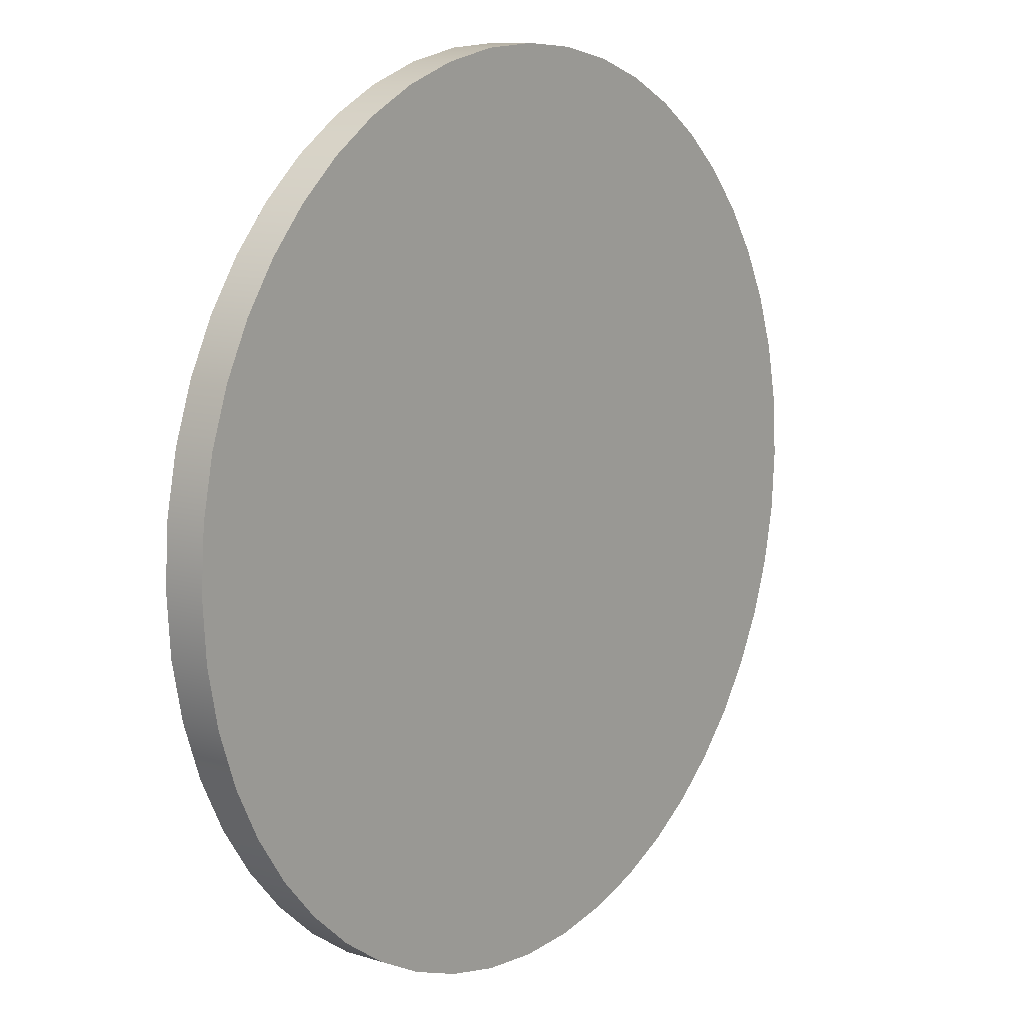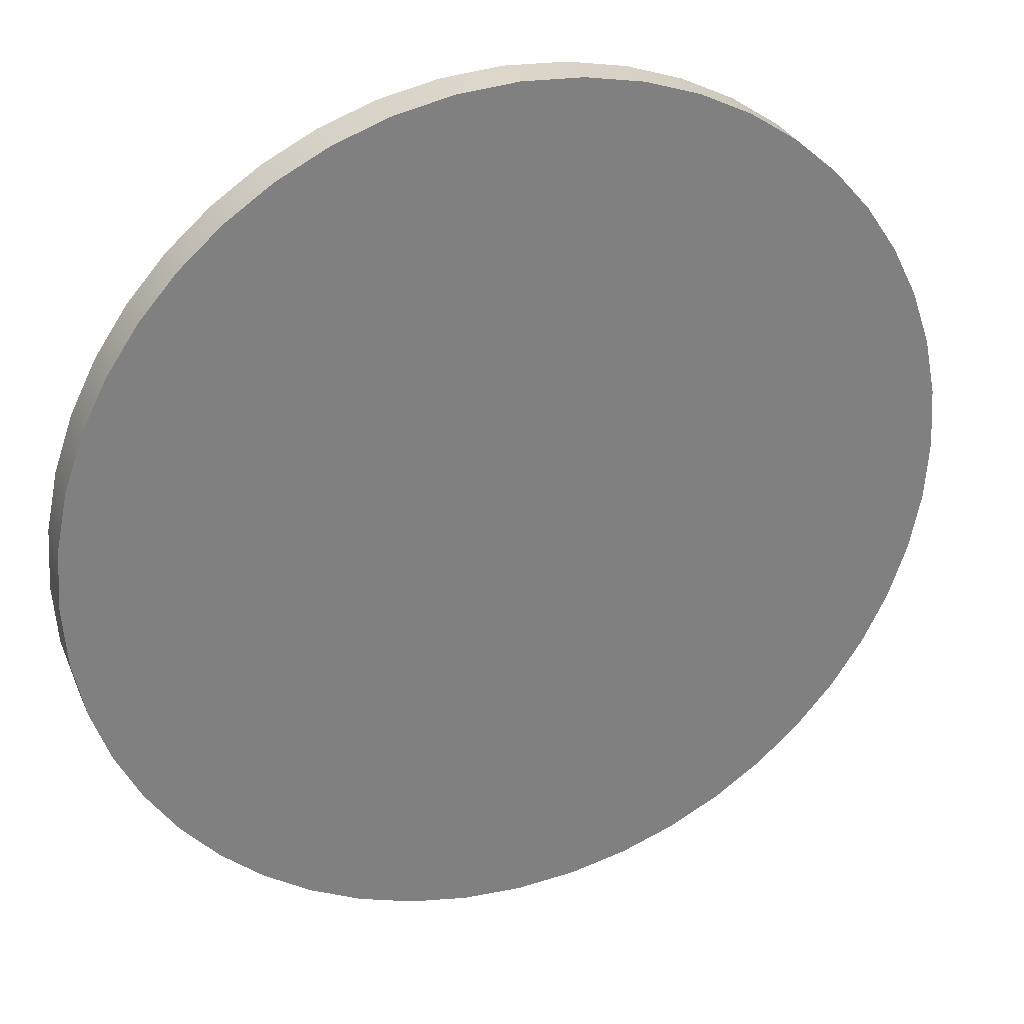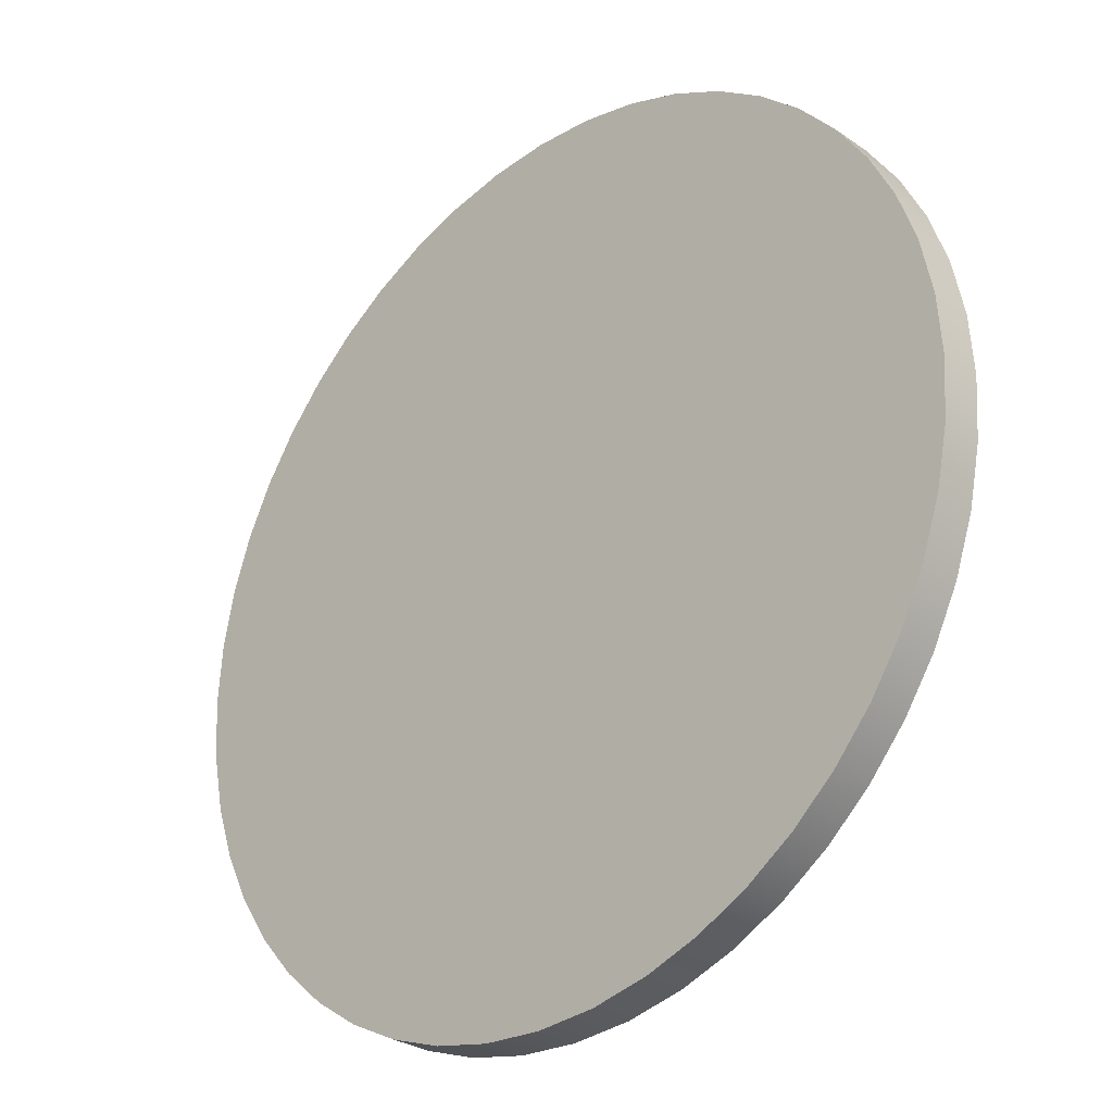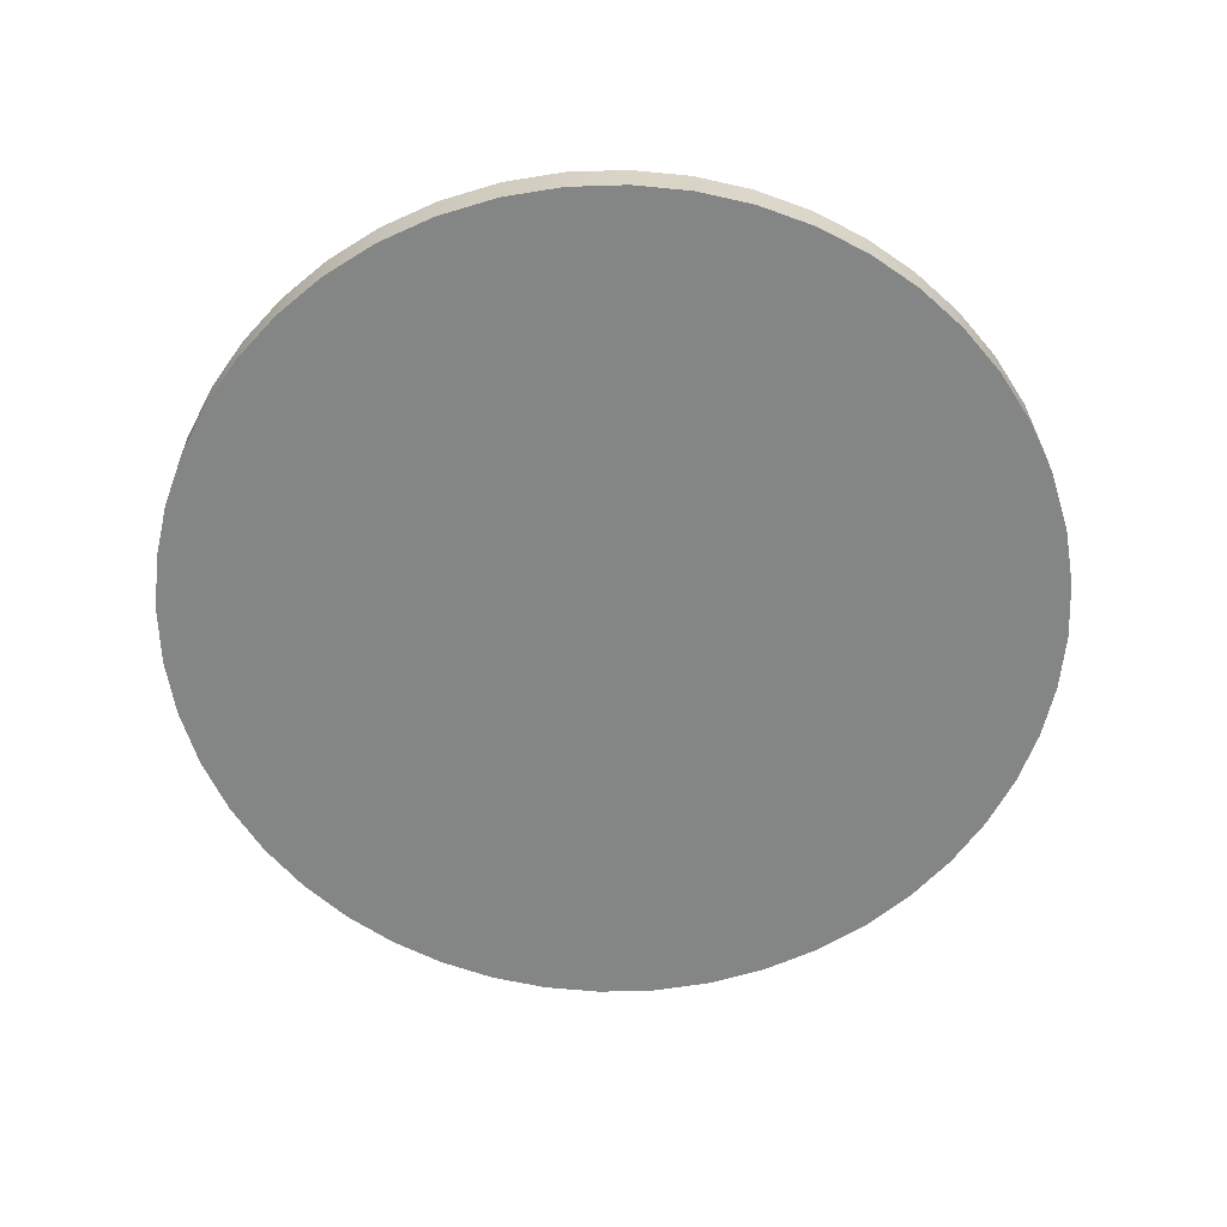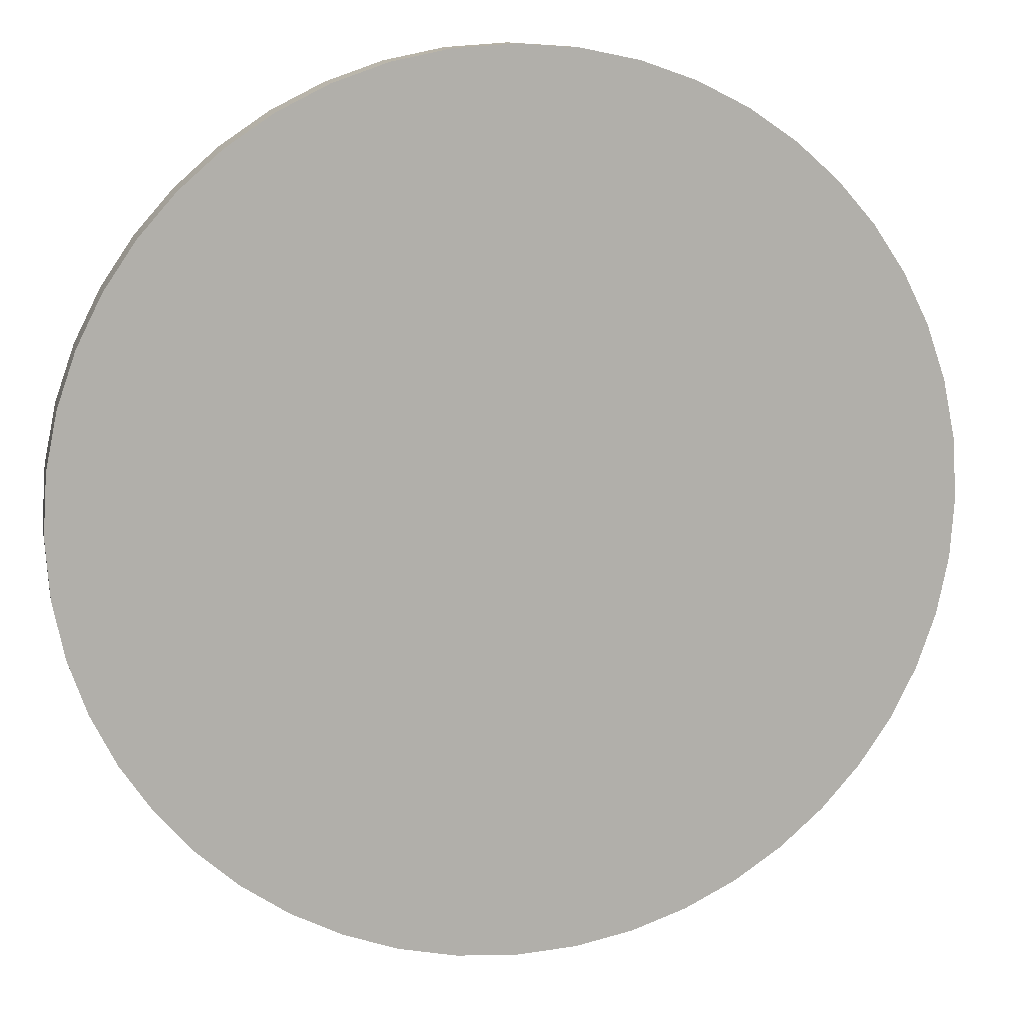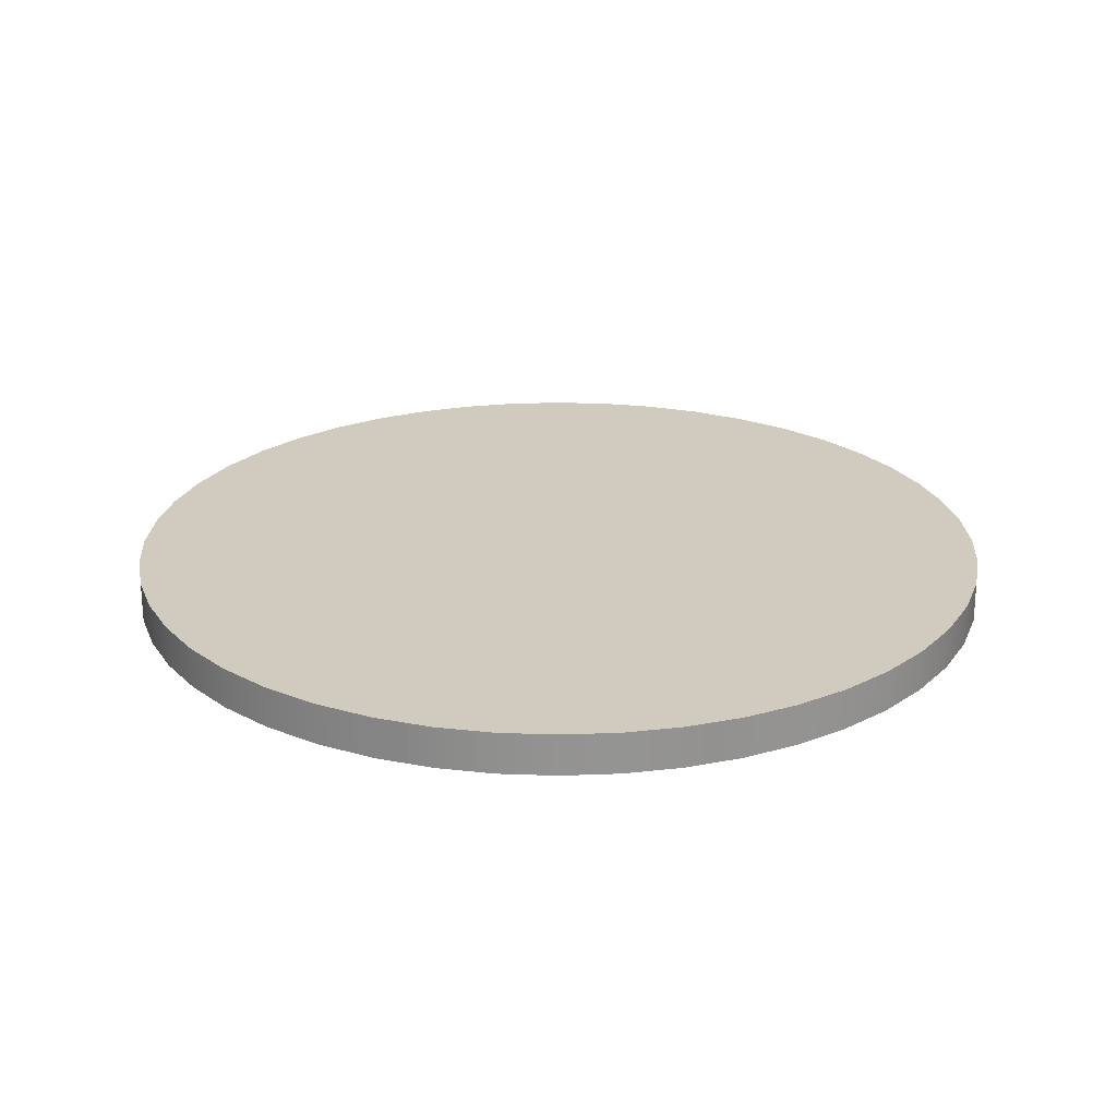
<metadata>
{"format":"obj","ext":"obj","renderer":"f3d","projection":"perspective","resolution":1024,"background":"white","views":[{"elev":11.0,"azim":-52.4,"up":"+Z"},{"elev":30.4,"azim":159.4,"up":"+Z"},{"elev":-29.1,"azim":-135.7,"up":"+Z"},{"elev":-61.6,"azim":-159.0,"up":"+Y"},{"elev":11.9,"azim":168.1,"up":"+Z"},{"elev":23.4,"azim":30.2,"up":"+Y"}]}
</metadata>
<code>
v  1.5 -0.1406 1.8e-07
v  1.486 -0.1406 -0.2034
v  1.446 -0.1406 -0.3985
v  1.382 -0.1406 -0.5836
v  1.295 -0.1406 -0.7567
v  1.187 -0.1406 -0.9163
v  1.06 -0.1406 -1.06
v  0.9163 -0.1406 -1.187
v  0.7567 -0.1406 -1.295
v  0.5836 -0.1406 -1.382
v  0.3985 -0.1406 -1.446
v  0.2034 -0.1406 -1.486
v  1.1e-07 -0.1406 -1.5
v  -0.2034 -0.1406 -1.486
v  -0.3985 -0.1406 -1.446
v  -0.5836 -0.1406 -1.382
v  -0.7567 -0.1406 -1.295
v  -0.9163 -0.1406 -1.187
v  -1.06 -0.1406 -1.06
v  -1.187 -0.1406 -0.9163
v  -1.295 -0.1406 -0.7567
v  -1.382 -0.1406 -0.5836
v  -1.446 -0.1406 -0.3985
v  -1.486 -0.1406 -0.2034
v  -1.5 -0.1406 -5e-08
v  -1.486 -0.1406 0.2034
v  -1.446 -0.1406 0.3985
v  -1.382 -0.1406 0.5836
v  -1.295 -0.1406 0.7567
v  -1.187 -0.1406 0.9163
v  -1.06 -0.1406 1.06
v  -0.9163 -0.1406 1.187
v  -0.7567 -0.1406 1.295
v  -0.5836 -0.1406 1.382
v  -0.3985 -0.1406 1.446
v  -0.2034 -0.1406 1.486
v  -1.6e-07 -0.1406 1.5
v  0.2034 -0.1406 1.486
v  0.3985 -0.1406 1.446
v  0.5836 -0.1406 1.382
v  0.7567 -0.1406 1.295
v  0.9163 -0.1406 1.187
v  1.06 -0.1406 1.06
v  1.187 -0.1406 0.9163
v  1.295 -0.1406 0.7567
v  1.382 -0.1406 0.5836
v  1.446 -0.1406 0.3985
v  1.486 -0.1406 0.2034
v  1.5 0 1.8e-07
v  1.486 0 -0.2034
v  1.446 0 -0.3985
v  1.382 0 -0.5836
v  1.295 0 -0.7567
v  1.187 0 -0.9163
v  1.06 0 -1.06
v  0.9163 0 -1.187
v  0.7567 0 -1.295
v  0.5836 0 -1.382
v  0.3985 0 -1.446
v  0.2034 0 -1.486
v  1.1e-07 0 -1.5
v  -0.2034 0 -1.486
v  -0.3985 0 -1.446
v  -0.5836 0 -1.382
v  -0.7567 0 -1.295
v  -0.9163 0 -1.187
v  -1.06 0 -1.06
v  -1.187 0 -0.9163
v  -1.295 0 -0.7567
v  -1.382 0 -0.5836
v  -1.446 0 -0.3985
v  -1.486 0 -0.2034
v  -1.5 0 -5e-08
v  -1.486 0 0.2034
v  -1.446 0 0.3985
v  -1.382 0 0.5836
v  -1.295 0 0.7567
v  -1.187 0 0.9163
v  -1.06 0 1.06
v  -0.9163 0 1.187
v  -0.7567 0 1.295
v  -0.5836 0 1.382
v  -0.3985 0 1.446
v  -0.2034 0 1.486
v  -1.6e-07 0 1.5
v  0.2034 0 1.486
v  0.3985 0 1.446
v  0.5836 0 1.382
v  0.7567 0 1.295
v  0.9163 0 1.187
v  1.06 0 1.06
v  1.187 0 0.9163
v  1.295 0 0.7567
v  1.382 0 0.5836
v  1.446 0 0.3985
v  1.486 0 0.2034
v  1.5 -0.1406 1.8e-07
v  1.486 -0.1406 -0.2034
v  1.446 -0.1406 -0.3985
v  1.382 -0.1406 -0.5836
v  1.295 -0.1406 -0.7567
v  1.187 -0.1406 -0.9163
v  1.06 -0.1406 -1.06
v  0.9163 -0.1406 -1.187
v  0.7567 -0.1406 -1.295
v  0.5836 -0.1406 -1.382
v  0.3985 -0.1406 -1.446
v  0.2034 -0.1406 -1.486
v  1.1e-07 -0.1406 -1.5
v  -0.2034 -0.1406 -1.486
v  -0.3985 -0.1406 -1.446
v  -0.5836 -0.1406 -1.382
v  -0.7567 -0.1406 -1.295
v  -0.9163 -0.1406 -1.187
v  -1.06 -0.1406 -1.06
v  -1.187 -0.1406 -0.9163
v  -1.295 -0.1406 -0.7567
v  -1.382 -0.1406 -0.5836
v  -1.446 -0.1406 -0.3985
v  -1.486 -0.1406 -0.2034
v  -1.5 -0.1406 -5e-08
v  -1.486 -0.1406 0.2034
v  -1.446 -0.1406 0.3985
v  -1.382 -0.1406 0.5836
v  -1.295 -0.1406 0.7567
v  -1.187 -0.1406 0.9163
v  -1.06 -0.1406 1.06
v  -0.9163 -0.1406 1.187
v  -0.7567 -0.1406 1.295
v  -0.5836 -0.1406 1.382
v  -0.3985 -0.1406 1.446
v  -0.2034 -0.1406 1.486
v  -1.6e-07 -0.1406 1.5
v  0.2034 -0.1406 1.486
v  0.3985 -0.1406 1.446
v  0.5836 -0.1406 1.382
v  0.7567 -0.1406 1.295
v  0.9163 -0.1406 1.187
v  1.06 -0.1406 1.06
v  1.187 -0.1406 0.9163
v  1.295 -0.1406 0.7567
v  1.382 -0.1406 0.5836
v  1.446 -0.1406 0.3985
v  1.486 -0.1406 0.2034
v  1.5 0 1.8e-07
v  1.486 0 -0.2034
v  1.446 0 -0.3985
v  1.382 0 -0.5836
v  1.295 0 -0.7567
v  1.187 0 -0.9163
v  1.06 0 -1.06
v  0.9163 0 -1.187
v  0.7567 0 -1.295
v  0.5836 0 -1.382
v  0.3985 0 -1.446
v  0.2034 0 -1.486
v  1.1e-07 0 -1.5
v  -0.2034 0 -1.486
v  -0.3985 0 -1.446
v  -0.5836 0 -1.382
v  -0.7567 0 -1.295
v  -0.9163 0 -1.187
v  -1.06 0 -1.06
v  -1.187 0 -0.9163
v  -1.295 0 -0.7567
v  -1.382 0 -0.5836
v  -1.446 0 -0.3985
v  -1.486 0 -0.2034
v  -1.5 0 -5e-08
v  -1.486 0 0.2034
v  -1.446 0 0.3985
v  -1.382 0 0.5836
v  -1.295 0 0.7567
v  -1.187 0 0.9163
v  -1.06 0 1.06
v  -0.9163 0 1.187
v  -0.7567 0 1.295
v  -0.5836 0 1.382
v  -0.3985 0 1.446
v  -0.2034 0 1.486
v  -1.6e-07 0 1.5
v  0.2034 0 1.486
v  0.3985 0 1.446
v  0.5836 0 1.382
v  0.7567 0 1.295
v  0.9163 0 1.187
v  1.06 0 1.06
v  1.187 0 0.9163
v  1.295 0 0.7567
v  1.382 0 0.5836
v  1.446 0 0.3985
v  1.486 0 0.2034
o Circle_3in
g Circle_3in
f 50 49 1
f 1 2 50
f 51 50 2
f 2 3 51
f 52 51 3
f 3 4 52
f 53 52 4
f 4 5 53
f 54 53 5
f 5 6 54
f 55 54 6
f 6 7 55
f 56 55 7
f 7 8 56
f 57 56 8
f 8 9 57
f 58 57 9
f 9 10 58
f 59 58 10
f 10 11 59
f 60 59 11
f 11 12 60
f 61 60 12
f 12 13 61
f 62 61 13
f 13 14 62
f 63 62 14
f 14 15 63
f 64 63 15
f 15 16 64
f 65 64 16
f 16 17 65
f 66 65 17
f 17 18 66
f 67 66 18
f 18 19 67
f 68 67 19
f 19 20 68
f 69 68 20
f 20 21 69
f 70 69 21
f 21 22 70
f 71 70 22
f 22 23 71
f 72 71 23
f 23 24 72
f 73 72 24
f 24 25 73
f 74 73 25
f 25 26 74
f 75 74 26
f 26 27 75
f 76 75 27
f 27 28 76
f 77 76 28
f 28 29 77
f 78 77 29
f 29 30 78
f 79 78 30
f 30 31 79
f 80 79 31
f 31 32 80
f 81 80 32
f 32 33 81
f 82 81 33
f 33 34 82
f 83 82 34
f 34 35 83
f 84 83 35
f 35 36 84
f 85 84 36
f 36 37 85
f 86 85 37
f 37 38 86
f 87 86 38
f 38 39 87
f 88 87 39
f 39 40 88
f 89 88 40
f 40 41 89
f 90 89 41
f 41 42 90
f 91 90 42
f 42 43 91
f 92 91 43
f 43 44 92
f 93 92 44
f 44 45 93
f 94 93 45
f 45 46 94
f 95 94 46
f 46 47 95
f 96 95 47
f 47 48 96
f 49 96 48
f 48 1 49
f 142 141 140
f 143 142 140
f 144 143 140
f 97 144 140
f 98 97 140
f 99 98 140
f 100 99 140
f 101 100 140
f 102 101 140
f 103 102 140
f 104 103 140
f 105 104 140
f 106 105 140
f 107 106 140
f 108 107 140
f 109 108 140
f 110 109 140
f 111 110 140
f 112 111 140
f 113 112 140
f 114 113 140
f 115 114 140
f 116 115 140
f 117 116 140
f 118 117 140
f 119 118 140
f 120 119 140
f 121 120 140
f 122 121 140
f 123 122 140
f 124 123 140
f 125 124 140
f 126 125 140
f 127 126 140
f 127 140 139
f 127 139 138
f 128 127 138
f 128 138 137
f 129 128 137
f 130 129 137
f 131 130 137
f 132 131 137
f 132 137 136
f 132 136 135
f 132 135 134
f 132 134 133
f 180 181 182
f 180 182 183
f 180 183 184
f 180 184 185
f 188 189 190
f 188 190 191
f 188 191 192
f 188 192 145
f 188 145 146
f 188 146 147
f 188 147 148
f 188 148 149
f 188 149 150
f 188 150 151
f 188 151 152
f 188 152 153
f 188 153 154
f 188 154 155
f 188 155 156
f 188 156 157
f 188 157 158
f 188 158 159
f 188 159 160
f 188 160 161
f 188 161 162
f 188 162 163
f 188 163 164
f 188 164 165
f 188 165 166
f 188 166 167
f 188 167 168
f 188 168 169
f 188 169 170
f 188 170 171
f 188 171 172
f 188 172 173
f 188 173 174
f 188 174 175
f 187 188 175
f 186 187 175
f 186 175 176
f 185 186 176
f 185 176 177
f 185 177 178
f 185 178 179
f 180 185 179

</code>
